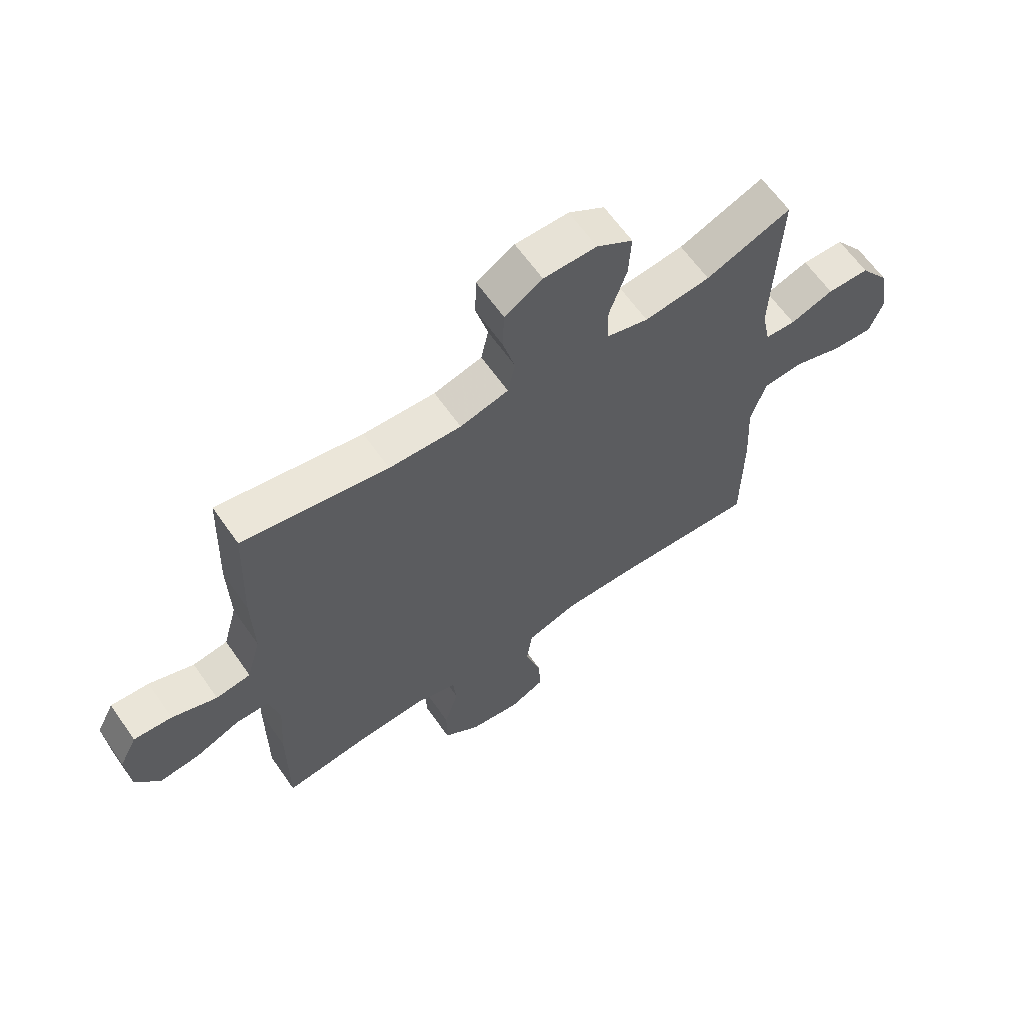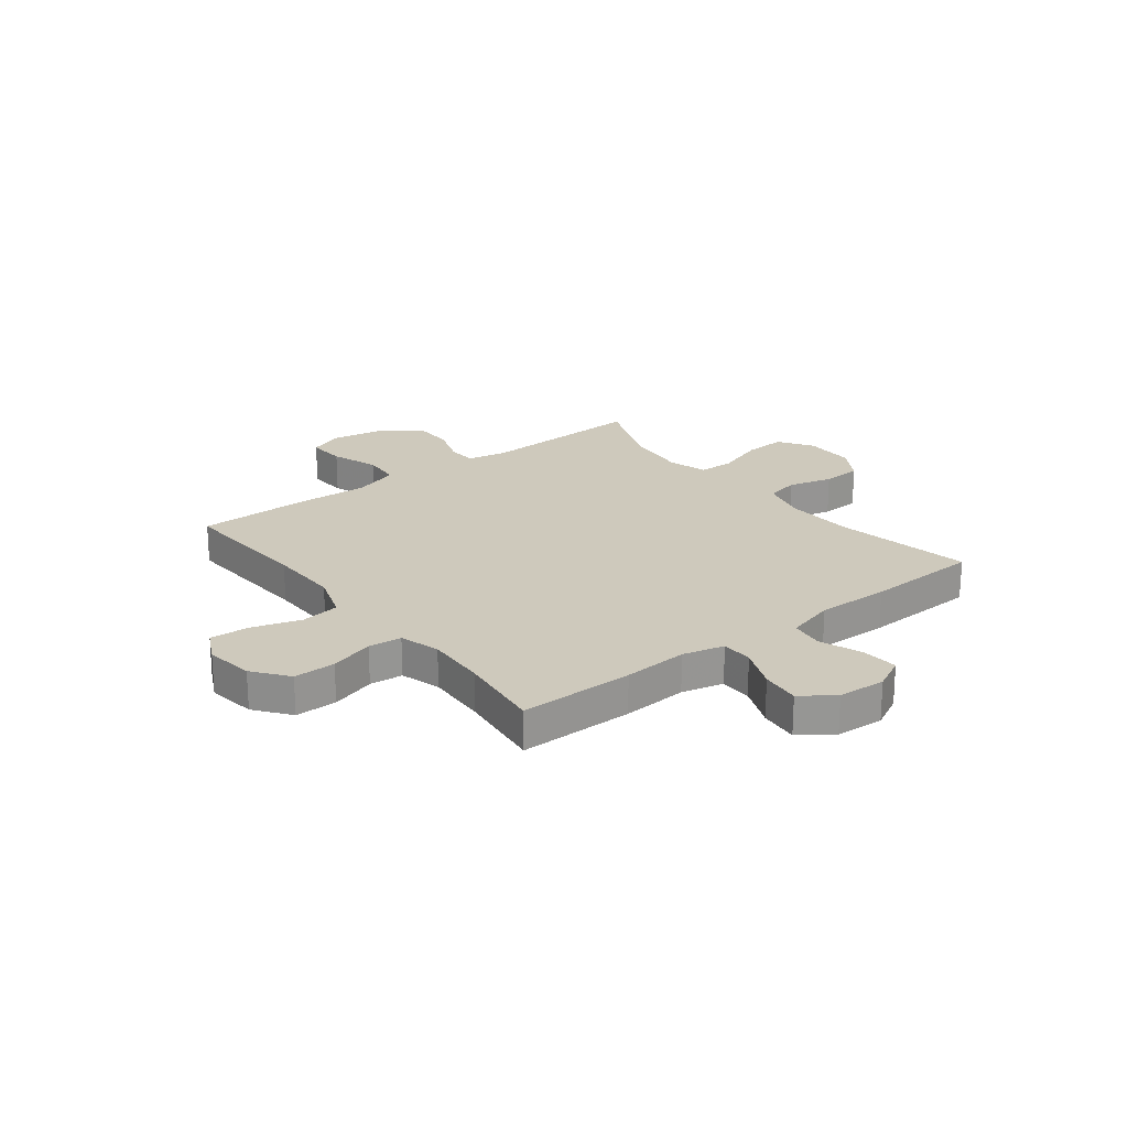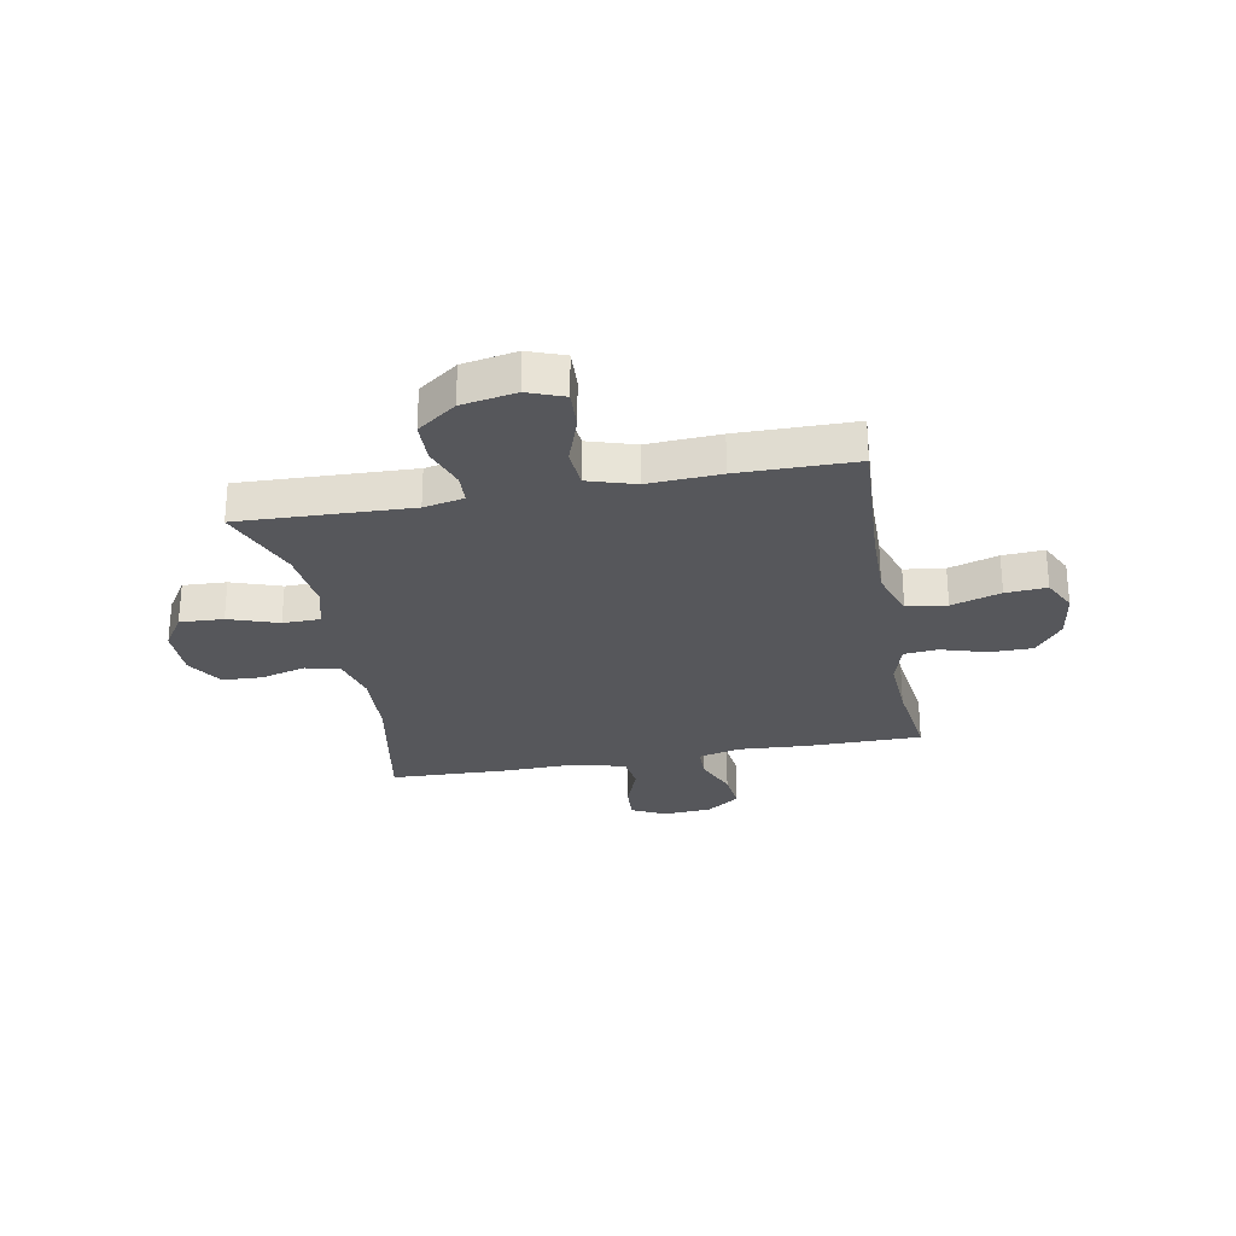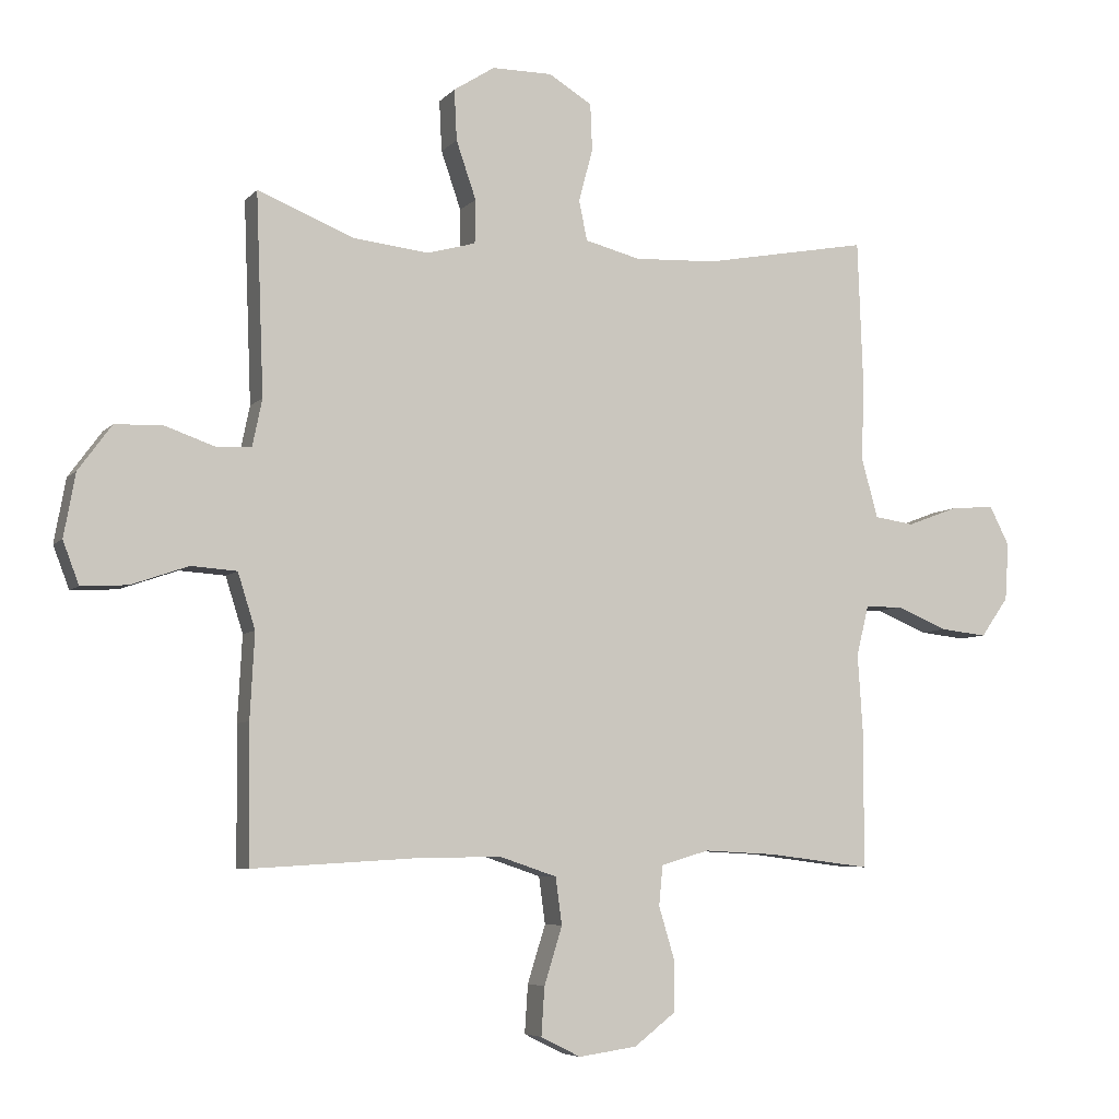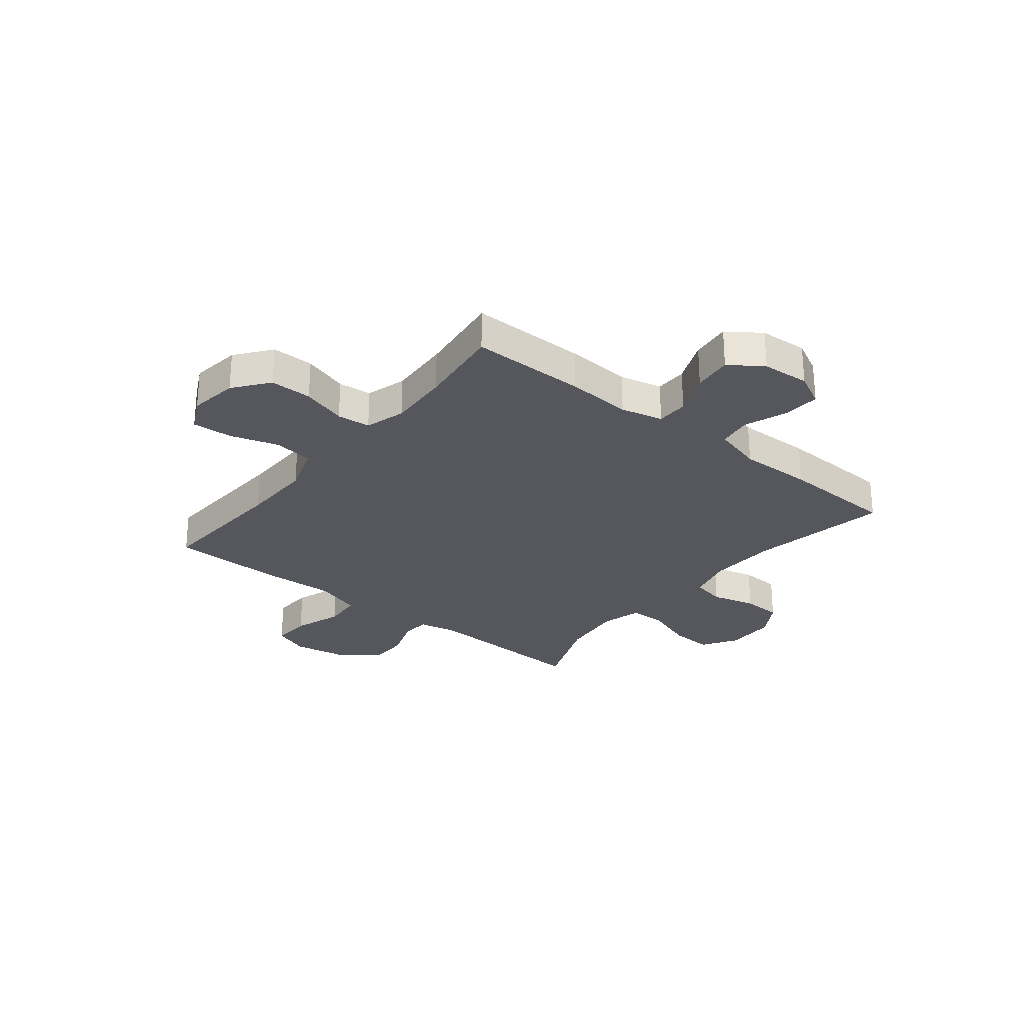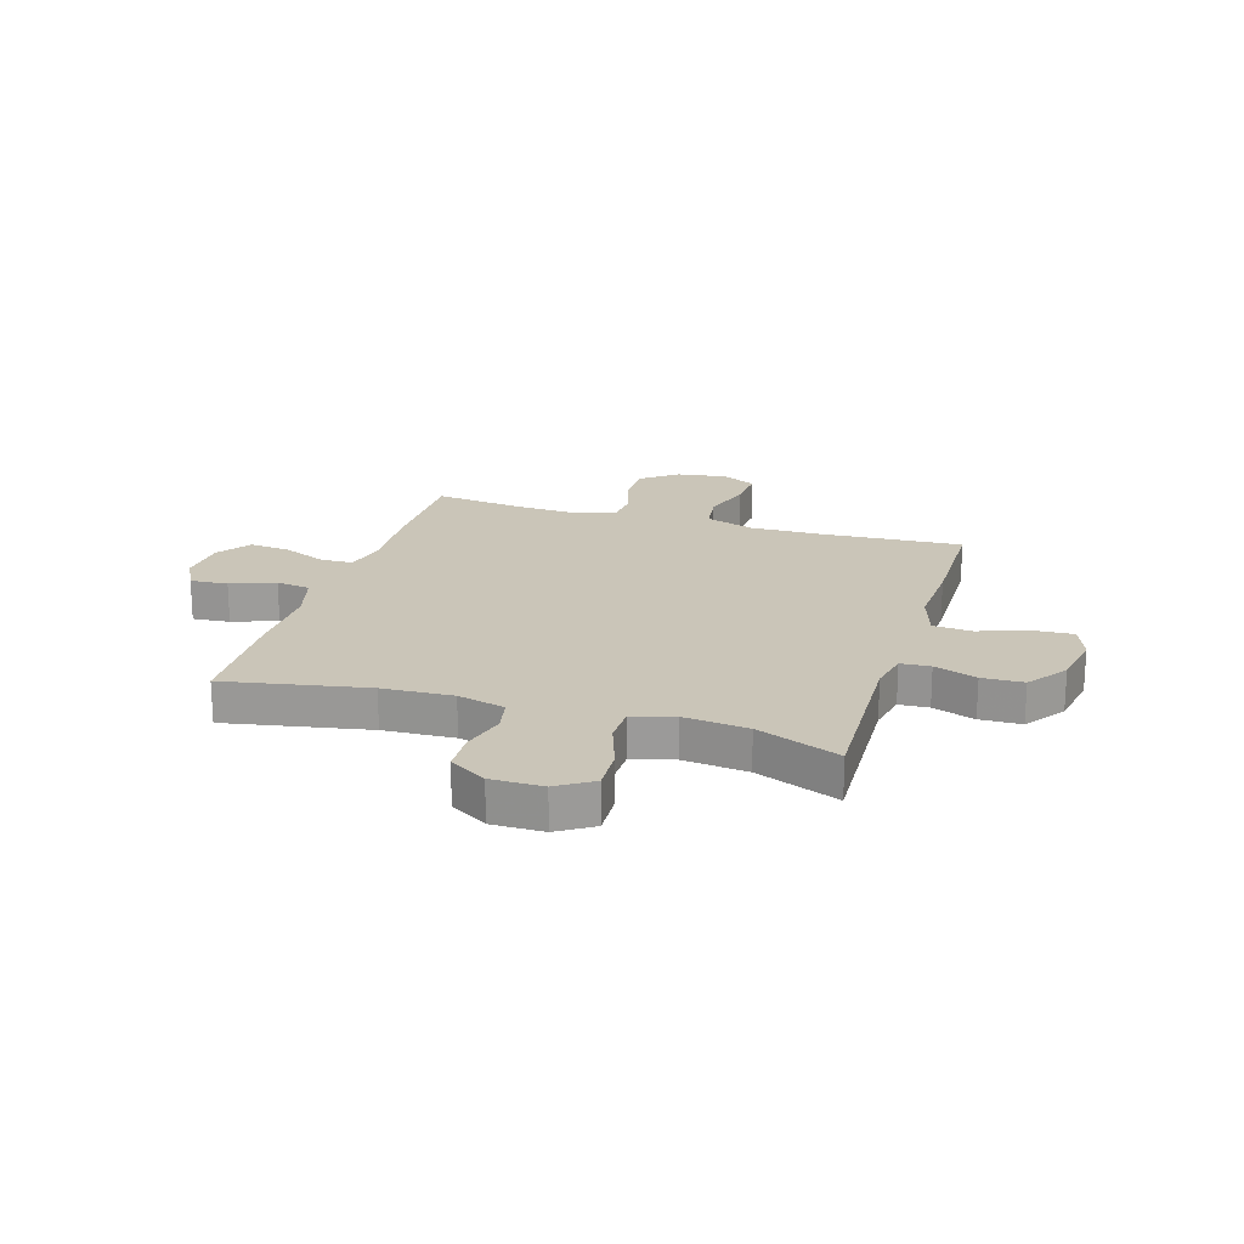
<metadata>
{"format":"obj","ext":"obj","renderer":"f3d","projection":"perspective","resolution":1024,"background":"white","views":[{"elev":63.2,"azim":-34.9,"up":"+Z"},{"elev":22.5,"azim":-127.8,"up":"+Y"},{"elev":-27.4,"azim":100.6,"up":"+Y"},{"elev":-6.1,"azim":158.4,"up":"+Z"},{"elev":-27.6,"azim":-128.7,"up":"+Y"},{"elev":20.3,"azim":17.0,"up":"+Y"}]}
</metadata>
<code>
v -0.5 0.07 -0.5
v -0.5 0.07 -0.286
v -0.492 0.07 -0.165
v -0.511 0.07 -0.087
v -0.57 0.07 -0.086
v -0.649 0.07 -0.119
v -0.722 0.07 -0.127
v -0.765 0.07 -0.066
v -0.771 0.07 0.023
v -0.74 0.07 0.084
v -0.672 0.07 0.079
v -0.592 0.07 0.049
v -0.53 0.07 0.058
v -0.505 0.07 0.149
v -0.508 0.07 0.285
v -0.5 0.07 0.5
v -0.242 0.07 0.452
v -0.114 0.07 0.446
v -0.028 0.07 0.468
v -0.015 0.07 0.53
v -0.037 0.07 0.612
v -0.034 0.07 0.685
v 0.033 0.07 0.726
v 0.127 0.07 0.726
v 0.191 0.07 0.685
v 0.187 0.07 0.606
v 0.156 0.07 0.516
v 0.157 0.07 0.448
v 0.232 0.07 0.427
v 0.349 0.07 0.44
v 0.5 0.07 0.5
v 0.488 0.07 0.188
v 0.503 0.07 0.115
v 0.557 0.07 0.112
v 0.634 0.07 0.139
v 0.709 0.07 0.137
v 0.761 0.07 0.066
v 0.779 0.07 -0.033
v 0.754 0.07 -0.099
v 0.682 0.07 -0.095
v 0.593 0.07 -0.064
v 0.522 0.07 -0.069
v 0.495 0.07 -0.155
v 0.502 0.07 -0.287
v 0.5 0.07 -0.5
v 0.246 0.07 -0.485
v 0.113 0.07 -0.483
v 0.024 0.07 -0.513
v 0.014 0.07 -0.586
v 0.042 0.07 -0.676
v 0.047 0.07 -0.751
v -0.015 0.07 -0.782
v -0.106 0.07 -0.769
v -0.171 0.07 -0.719
v -0.171 0.07 -0.641
v -0.146 0.07 -0.558
v -0.152 0.07 -0.496
v -0.227 0.07 -0.474
v -0.341 0.07 -0.48
v -0.5 0 -0.5
v -0.5 0 -0.286
v -0.492 0 -0.165
v -0.511 0 -0.087
v -0.57 0 -0.086
v -0.649 0 -0.119
v -0.722 0 -0.127
v -0.765 0 -0.066
v -0.771 0 0.023
v -0.74 0 0.084
v -0.672 0 0.079
v -0.592 0 0.049
v -0.53 0 0.058
v -0.505 0 0.149
v -0.508 0 0.285
v -0.5 0 0.5
v -0.242 0 0.452
v -0.114 0 0.446
v -0.028 0 0.468
v -0.015 0 0.53
v -0.037 0 0.612
v -0.034 0 0.685
v 0.033 0 0.726
v 0.127 0 0.726
v 0.191 0 0.685
v 0.187 0 0.606
v 0.156 0 0.516
v 0.157 0 0.448
v 0.232 0 0.427
v 0.349 0 0.44
v 0.5 0 0.5
v 0.488 0 0.188
v 0.503 0 0.115
v 0.557 0 0.112
v 0.634 0 0.139
v 0.709 0 0.137
v 0.761 0 0.066
v 0.779 0 -0.033
v 0.754 0 -0.099
v 0.682 0 -0.095
v 0.593 0 -0.064
v 0.522 0 -0.069
v 0.495 0 -0.155
v 0.502 0 -0.287
v 0.5 0 -0.5
v 0.246 0 -0.485
v 0.113 0 -0.483
v 0.024 0 -0.513
v 0.014 0 -0.586
v 0.042 0 -0.676
v 0.047 0 -0.751
v -0.015 0 -0.782
v -0.106 0 -0.769
v -0.171 0 -0.719
v -0.171 0 -0.641
v -0.146 0 -0.558
v -0.152 0 -0.496
v -0.227 0 -0.474
v -0.341 0 -0.48
f 53 54 55 56
f 53 56 57
f 52 53 57
f 49 50 51 52
f 48 49 52 57
f 47 48 57 58
f 43 44 45 46
f 42 43 46 47
f 38 39 40 41
f 38 41 42
f 37 38 42
f 34 35 36 37
f 33 34 37 42
f 32 33 42 47
f 30 31 32 47
f 24 25 26 27
f 24 27 28
f 23 24 28
f 20 21 22 23
f 19 20 23 28
f 18 19 28 29
f 14 15 16 17
f 13 14 17 18
f 9 10 11 12
f 9 12 13
f 8 9 13
f 5 6 7 8
f 4 5 8 13
f 3 4 13 18
f 59 1 2 3
f 58 59 3 18
f 29 30 47 58
f 18 29 58
f 115 114 113 112
f 116 115 112
f 116 112 111
f 111 110 109 108
f 116 111 108 107
f 117 116 107 106
f 105 104 103 102
f 106 105 102 101
f 100 99 98 97
f 101 100 97
f 101 97 96
f 96 95 94 93
f 101 96 93 92
f 106 101 92 91
f 106 91 90 89
f 86 85 84 83
f 87 86 83
f 87 83 82
f 82 81 80 79
f 87 82 79 78
f 88 87 78 77
f 76 75 74 73
f 77 76 73 72
f 71 70 69 68
f 72 71 68
f 72 68 67
f 67 66 65 64
f 72 67 64 63
f 77 72 63 62
f 62 61 60 118
f 77 62 118 117
f 117 106 89 88
f 117 88 77
f 1 60 61 2
f 2 61 62 3
f 3 62 63 4
f 4 63 64 5
f 5 64 65 6
f 6 65 66 7
f 7 66 67 8
f 8 67 68 9
f 9 68 69 10
f 10 69 70 11
f 11 70 71 12
f 12 71 72 13
f 13 72 73 14
f 14 73 74 15
f 15 74 75 16
f 16 75 76 17
f 17 76 77 18
f 18 77 78 19
f 19 78 79 20
f 20 79 80 21
f 21 80 81 22
f 22 81 82 23
f 23 82 83 24
f 24 83 84 25
f 25 84 85 26
f 26 85 86 27
f 27 86 87 28
f 28 87 88 29
f 29 88 89 30
f 30 89 90 31
f 31 90 91 32
f 32 91 92 33
f 33 92 93 34
f 34 93 94 35
f 35 94 95 36
f 36 95 96 37
f 37 96 97 38
f 38 97 98 39
f 39 98 99 40
f 40 99 100 41
f 41 100 101 42
f 42 101 102 43
f 43 102 103 44
f 44 103 104 45
f 45 104 105 46
f 46 105 106 47
f 47 106 107 48
f 48 107 108 49
f 49 108 109 50
f 50 109 110 51
f 51 110 111 52
f 52 111 112 53
f 53 112 113 54
f 54 113 114 55
f 55 114 115 56
f 56 115 116 57
f 57 116 117 58
f 58 117 118 59
f 59 118 60 1

</code>
